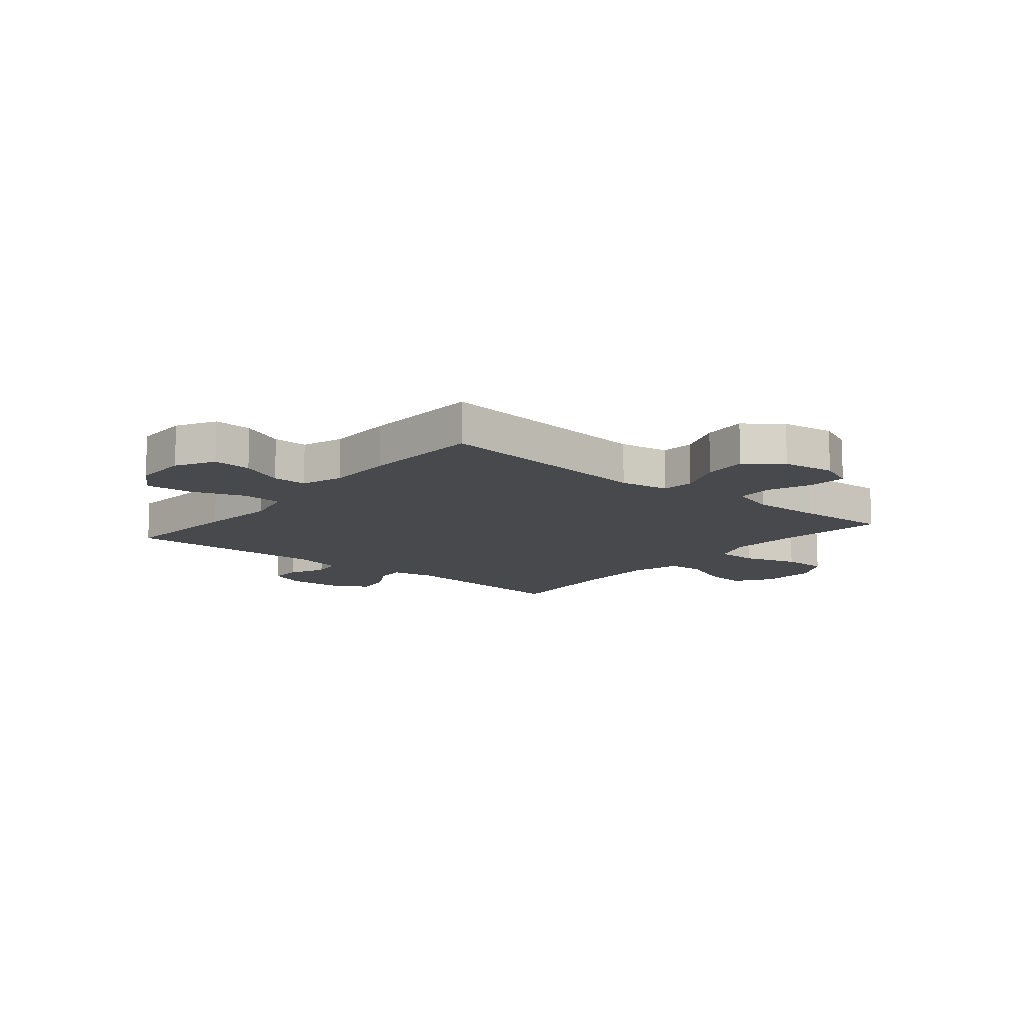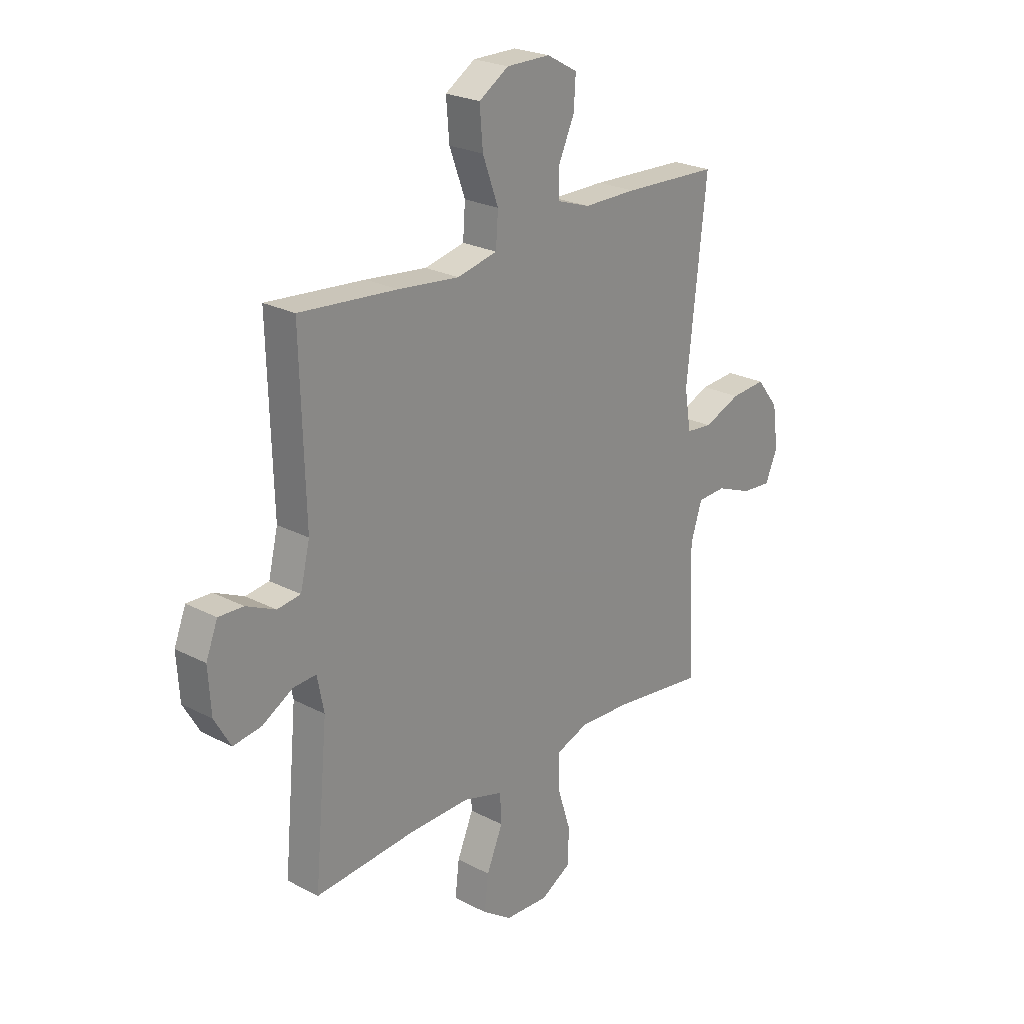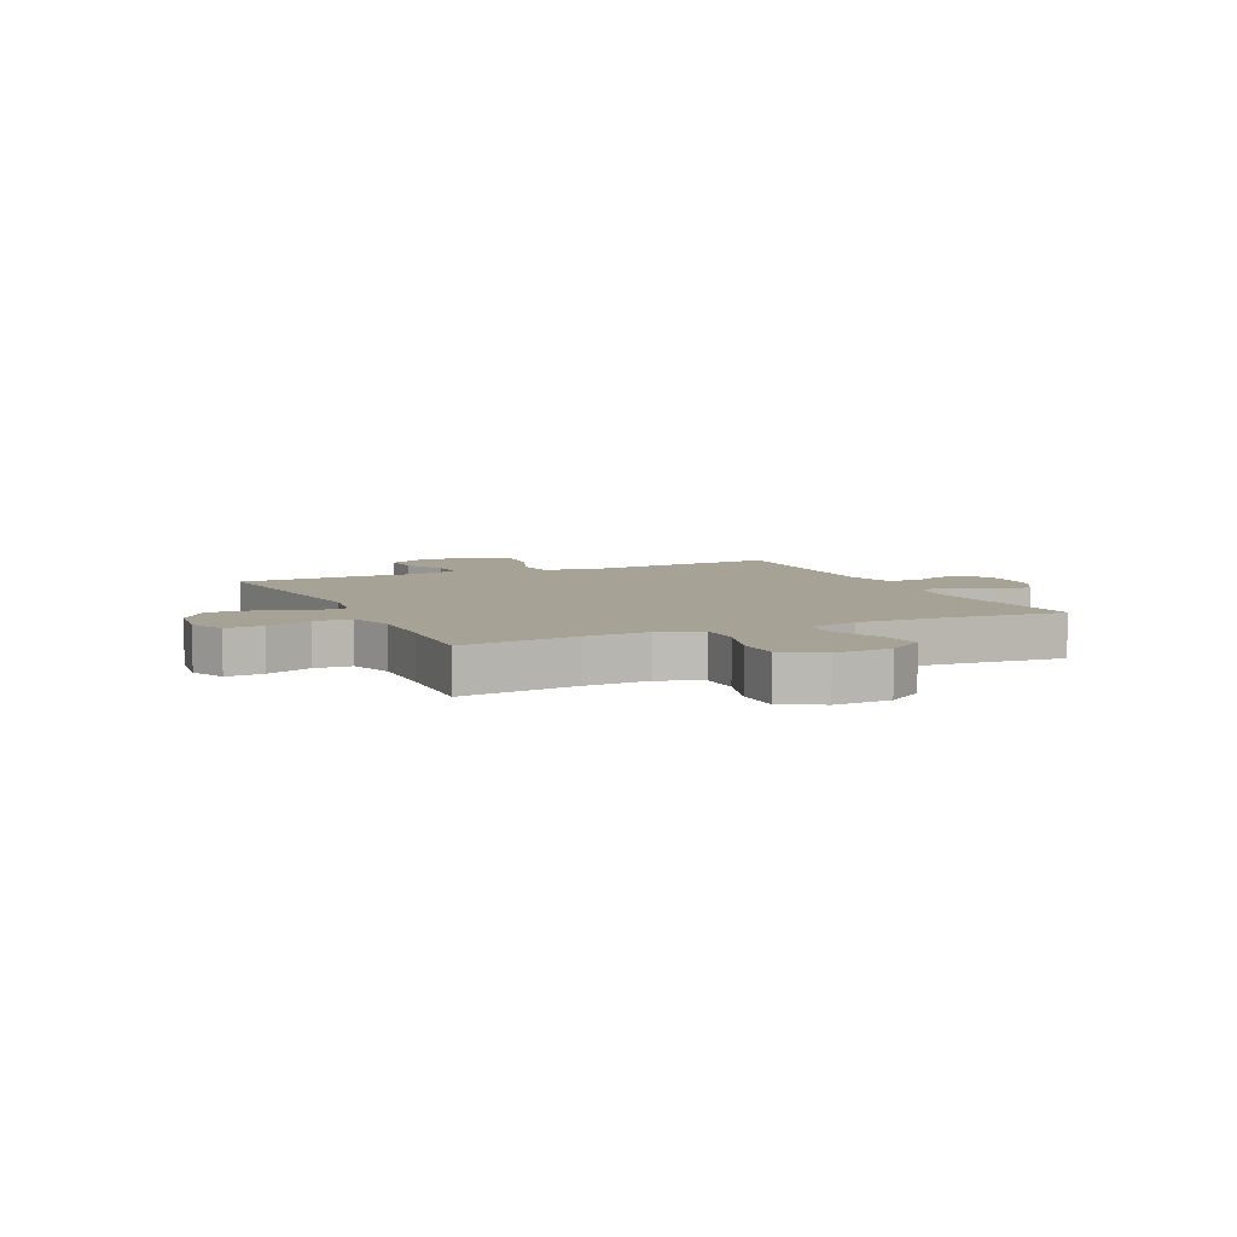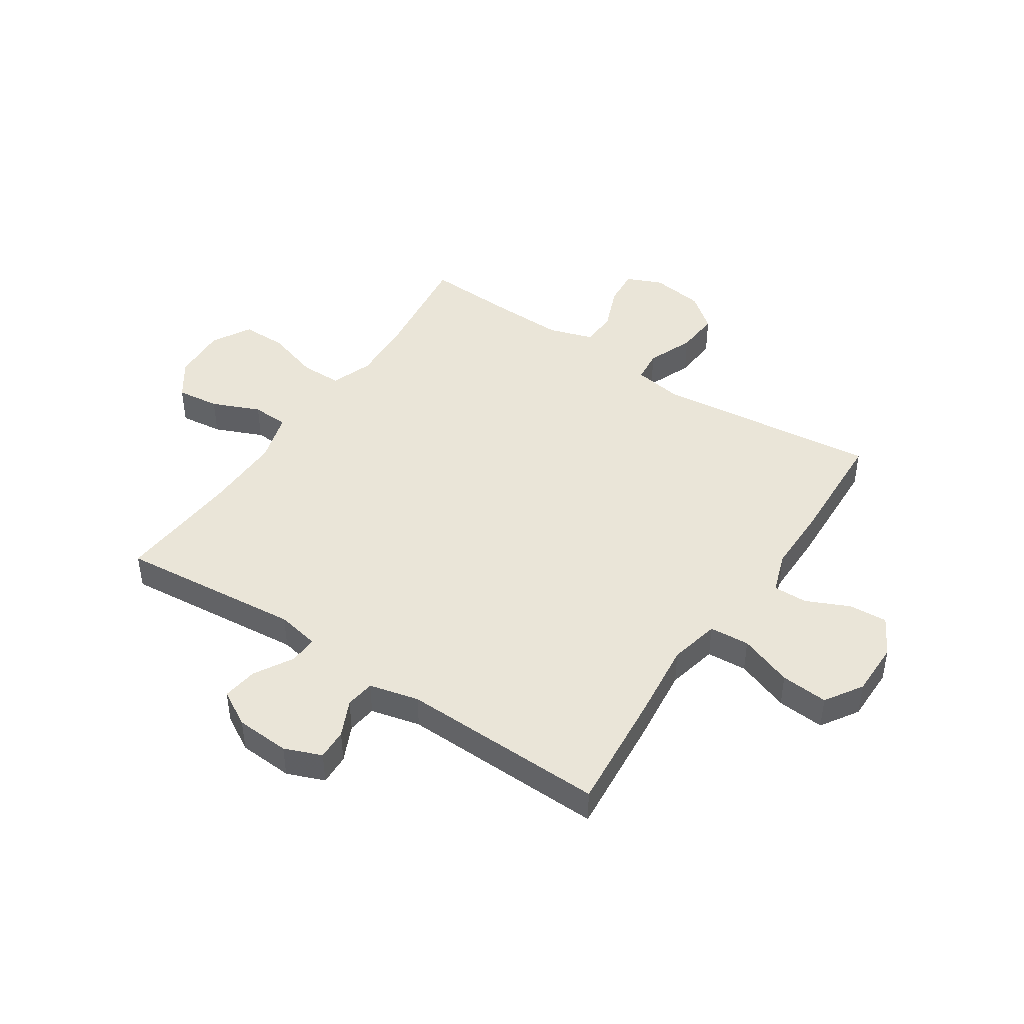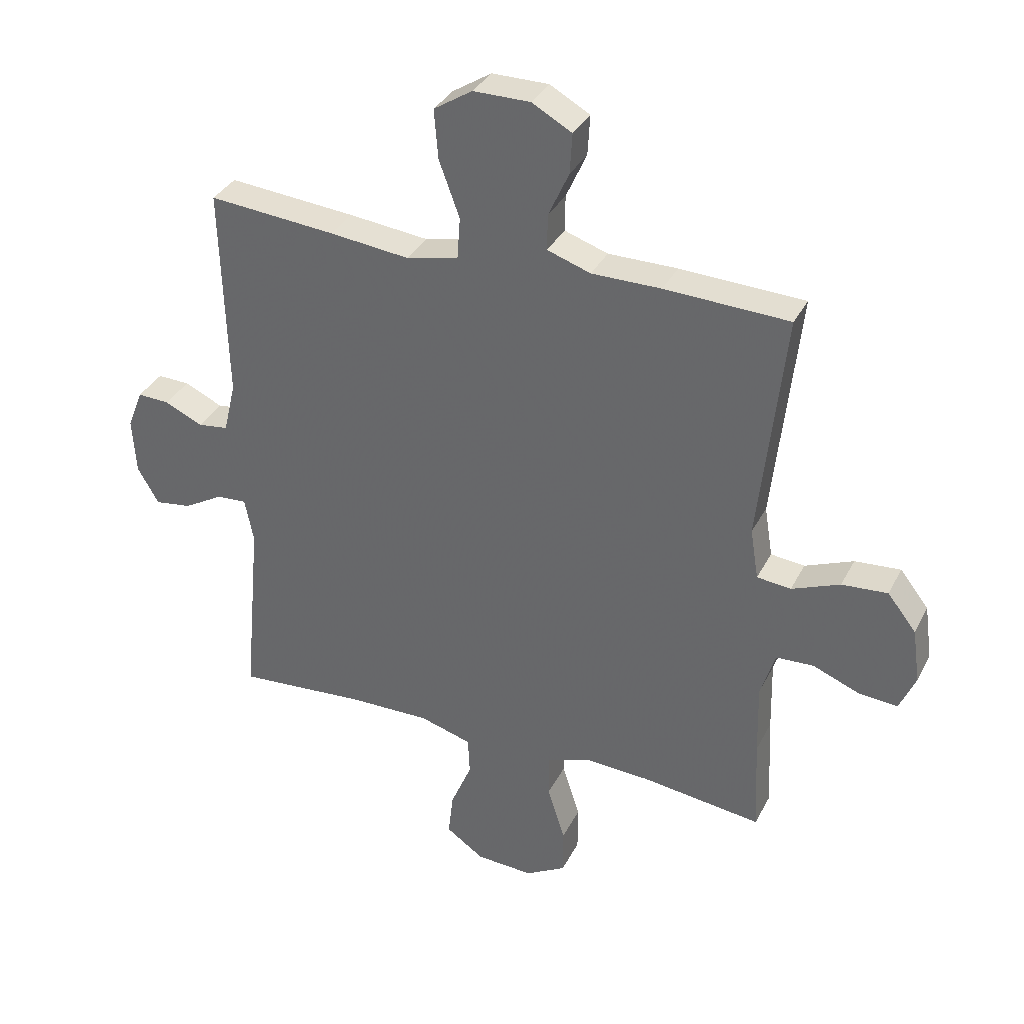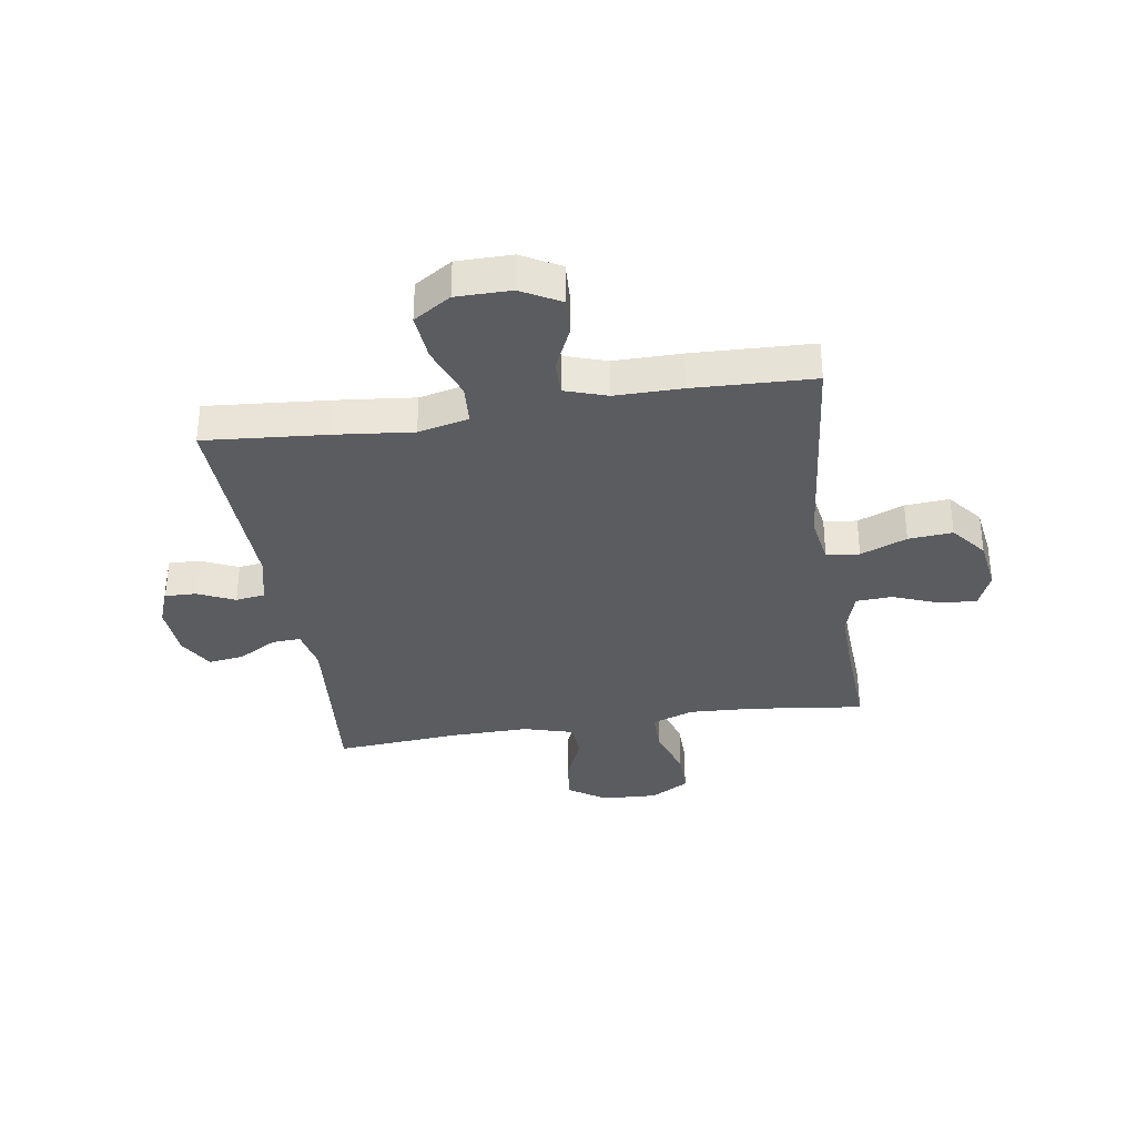
<metadata>
{"format":"obj","ext":"obj","renderer":"f3d","projection":"perspective","resolution":1024,"background":"white","views":[{"elev":-12.2,"azim":50.4,"up":"+Y"},{"elev":24.0,"azim":-49.0,"up":"+Z"},{"elev":6.3,"azim":155.2,"up":"+Y"},{"elev":44.9,"azim":-56.4,"up":"+Y"},{"elev":34.5,"azim":24.0,"up":"+Z"},{"elev":-34.2,"azim":9.1,"up":"+Y"}]}
</metadata>
<code>
v 0.5 0.07 -0.5
v 0.297 0.07 -0.474
v 0.183 0.07 -0.468
v 0.109 0.07 -0.495
v 0.109 0.07 -0.569
v 0.139 0.07 -0.664
v 0.139 0.07 -0.744
v 0.07 0.07 -0.783
v -0.028 0.07 -0.778
v -0.093 0.07 -0.733
v -0.084 0.07 -0.657
v -0.048 0.07 -0.572
v -0.051 0.07 -0.507
v -0.14 0.07 -0.481
v -0.278 0.07 -0.483
v -0.5 0.07 -0.5
v -0.47 0.07 -0.176
v -0.485 0.07 -0.1
v -0.536 0.07 -0.103
v -0.604 0.07 -0.142
v -0.667 0.07 -0.151
v -0.703 0.07 -0.088
v -0.709 0.07 0.008
v -0.683 0.07 0.074
v -0.628 0.07 0.072
v -0.563 0.07 0.042
v -0.511 0.07 0.049
v -0.49 0.07 0.137
v -0.5 0.07 0.5
v -0.283 0.07 0.481
v -0.147 0.07 0.466
v -0.058 0.07 0.486
v -0.053 0.07 0.557
v -0.088 0.07 0.652
v -0.095 0.07 0.736
v -0.029 0.07 0.778
v 0.068 0.07 0.778
v 0.136 0.07 0.74
v 0.132 0.07 0.672
v 0.097 0.07 0.595
v 0.096 0.07 0.534
v 0.17 0.07 0.509
v 0.288 0.07 0.509
v 0.5 0.07 0.5
v 0.457 0.07 0.104
v 0.471 0.07 0.017
v 0.529 0.07 0.011
v 0.611 0.07 0.044
v 0.689 0.07 0.05
v 0.738 0.07 -0.012
v 0.751 0.07 -0.105
v 0.724 0.07 -0.168
v 0.658 0.07 -0.163
v 0.578 0.07 -0.131
v 0.514 0.07 -0.134
v 0.489 0.07 -0.213
v 0.492 0.07 -0.337
v 0.5 0 -0.5
v 0.297 0 -0.474
v 0.183 0 -0.468
v 0.109 0 -0.495
v 0.109 0 -0.569
v 0.139 0 -0.664
v 0.139 0 -0.744
v 0.07 0 -0.783
v -0.028 0 -0.778
v -0.093 0 -0.733
v -0.084 0 -0.657
v -0.048 0 -0.572
v -0.051 0 -0.507
v -0.14 0 -0.481
v -0.278 0 -0.483
v -0.5 0 -0.5
v -0.47 0 -0.176
v -0.485 0 -0.1
v -0.536 0 -0.103
v -0.604 0 -0.142
v -0.667 0 -0.151
v -0.703 0 -0.088
v -0.709 0 0.008
v -0.683 0 0.074
v -0.628 0 0.072
v -0.563 0 0.042
v -0.511 0 0.049
v -0.49 0 0.137
v -0.5 0 0.5
v -0.283 0 0.481
v -0.147 0 0.466
v -0.058 0 0.486
v -0.053 0 0.557
v -0.088 0 0.652
v -0.095 0 0.736
v -0.029 0 0.778
v 0.068 0 0.778
v 0.136 0 0.74
v 0.132 0 0.672
v 0.097 0 0.595
v 0.096 0 0.534
v 0.17 0 0.509
v 0.288 0 0.509
v 0.5 0 0.5
v 0.457 0 0.104
v 0.471 0 0.017
v 0.529 0 0.011
v 0.611 0 0.044
v 0.689 0 0.05
v 0.738 0 -0.012
v 0.751 0 -0.105
v 0.724 0 -0.168
v 0.658 0 -0.163
v 0.578 0 -0.131
v 0.514 0 -0.134
v 0.489 0 -0.213
v 0.492 0 -0.337
f 52 53 54
f 51 52 54
f 50 51 54
f 49 50 54
f 48 49 54
f 47 48 54
f 46 47 54 55
f 42 43 44 45
f 41 42 45 46
f 38 39 40
f 37 38 40
f 36 37 40
f 35 36 40
f 34 35 40
f 33 34 40
f 32 33 40 41
f 28 29 30 31
f 27 28 31 32
f 24 25 26
f 23 24 26
f 22 23 26
f 21 22 26
f 20 21 26
f 19 20 26
f 18 19 26 27
f 46 55 56
f 41 46 56
f 32 41 56
f 27 32 56
f 18 27 56
f 17 18 56
f 10 11 12
f 9 10 12
f 8 9 12
f 7 8 12
f 6 7 12
f 5 6 12
f 4 5 12 13
f 3 4 13 14
f 57 1 2
f 57 2 3
f 17 56 57
f 16 17 57
f 15 16 57
f 3 14 15 57
f 111 110 109
f 111 109 108
f 111 108 107
f 111 107 106
f 111 106 105
f 111 105 104
f 112 111 104 103
f 102 101 100 99
f 103 102 99 98
f 97 96 95
f 97 95 94
f 97 94 93
f 97 93 92
f 97 92 91
f 97 91 90
f 98 97 90 89
f 88 87 86 85
f 89 88 85 84
f 83 82 81
f 83 81 80
f 83 80 79
f 83 79 78
f 83 78 77
f 83 77 76
f 84 83 76 75
f 113 112 103
f 113 103 98
f 113 98 89
f 113 89 84
f 113 84 75
f 113 75 74
f 69 68 67
f 69 67 66
f 69 66 65
f 69 65 64
f 69 64 63
f 69 63 62
f 70 69 62 61
f 71 70 61 60
f 59 58 114
f 60 59 114
f 114 113 74
f 114 74 73
f 114 73 72
f 114 72 71 60
f 1 58 59 2
f 2 59 60 3
f 3 60 61 4
f 4 61 62 5
f 5 62 63 6
f 6 63 64 7
f 7 64 65 8
f 8 65 66 9
f 9 66 67 10
f 10 67 68 11
f 11 68 69 12
f 12 69 70 13
f 13 70 71 14
f 14 71 72 15
f 15 72 73 16
f 16 73 74 17
f 17 74 75 18
f 18 75 76 19
f 19 76 77 20
f 20 77 78 21
f 21 78 79 22
f 22 79 80 23
f 23 80 81 24
f 24 81 82 25
f 25 82 83 26
f 26 83 84 27
f 27 84 85 28
f 28 85 86 29
f 29 86 87 30
f 30 87 88 31
f 31 88 89 32
f 32 89 90 33
f 33 90 91 34
f 34 91 92 35
f 35 92 93 36
f 36 93 94 37
f 37 94 95 38
f 38 95 96 39
f 39 96 97 40
f 40 97 98 41
f 41 98 99 42
f 42 99 100 43
f 43 100 101 44
f 44 101 102 45
f 45 102 103 46
f 46 103 104 47
f 47 104 105 48
f 48 105 106 49
f 49 106 107 50
f 50 107 108 51
f 51 108 109 52
f 52 109 110 53
f 53 110 111 54
f 54 111 112 55
f 55 112 113 56
f 56 113 114 57
f 57 114 58 1

</code>
